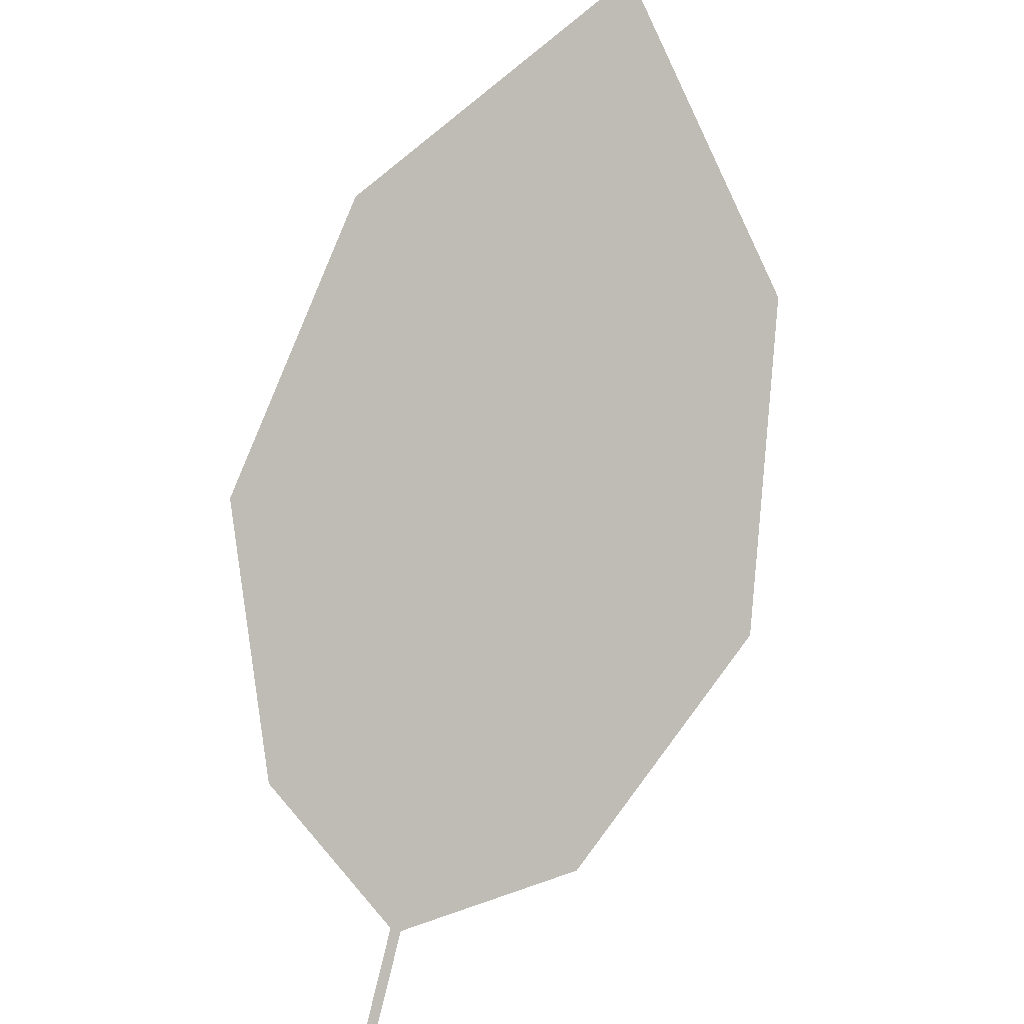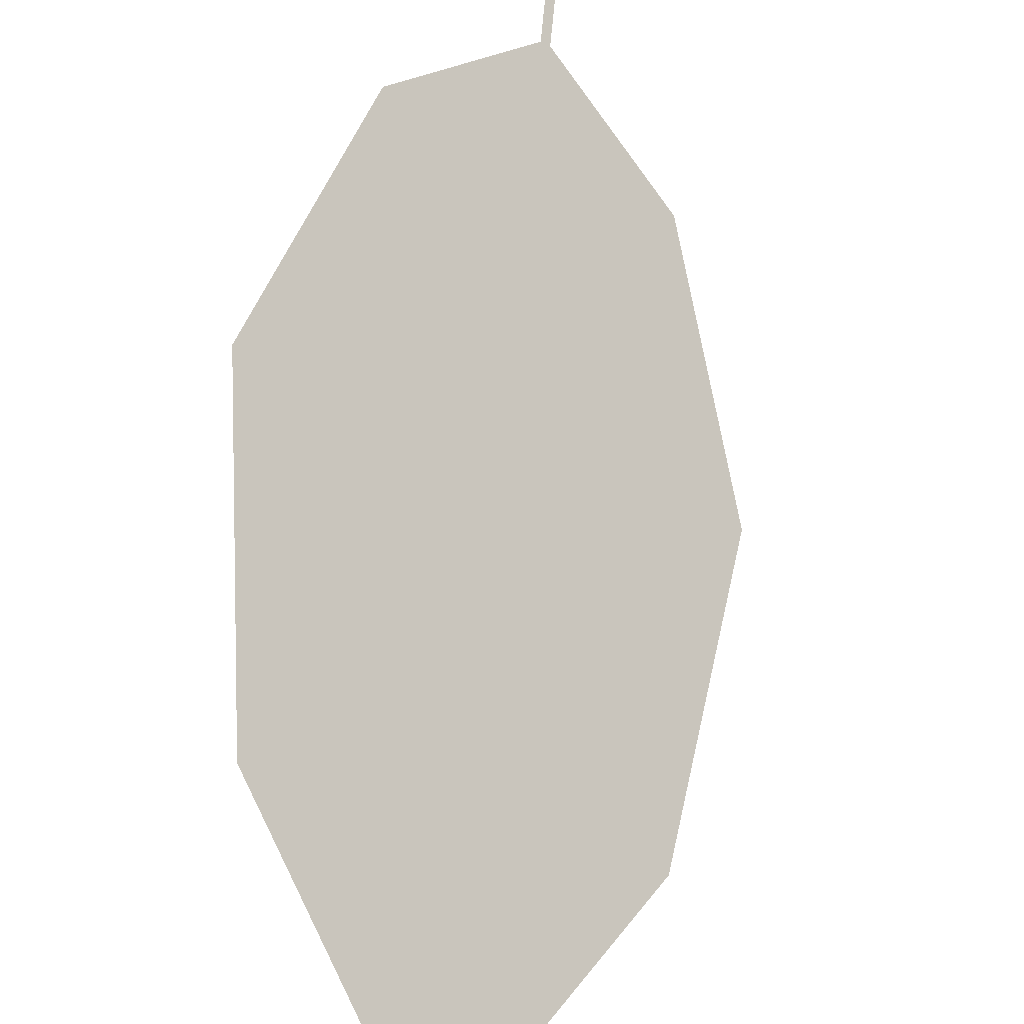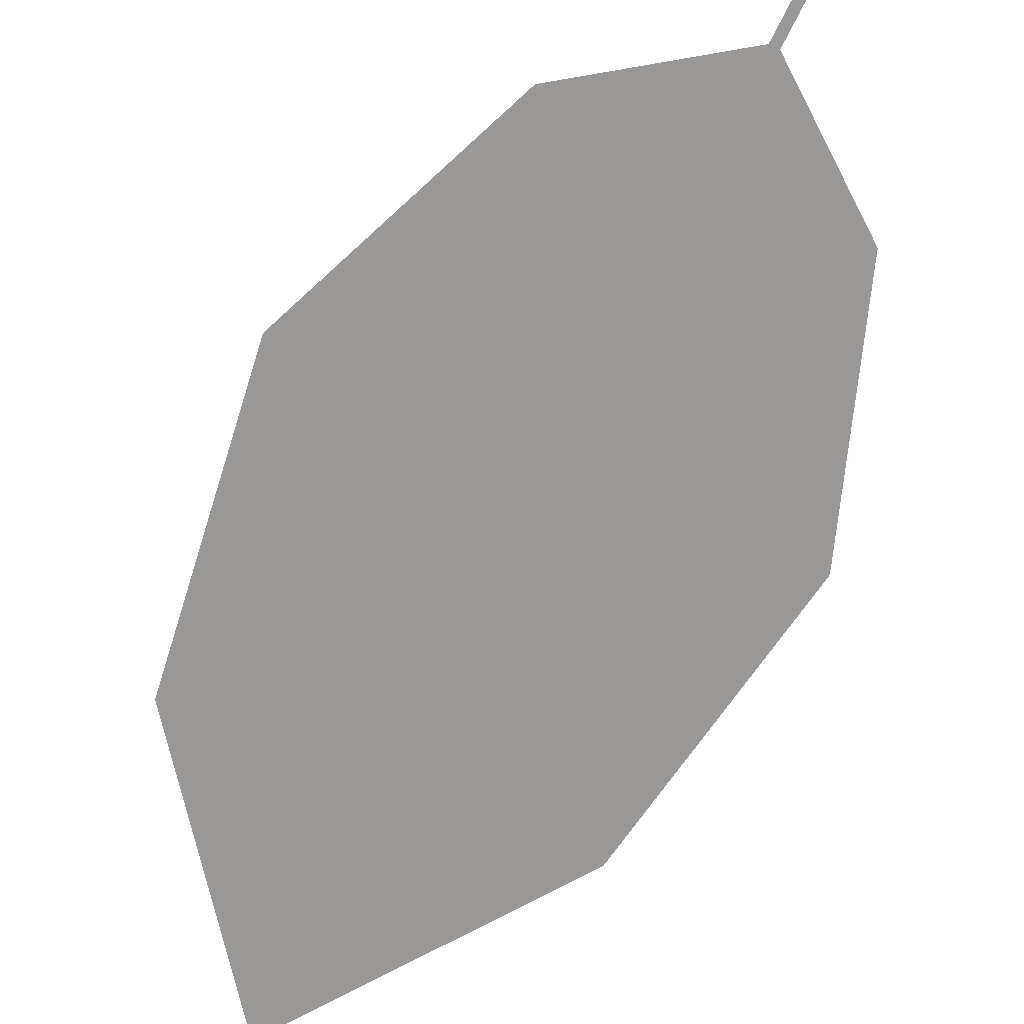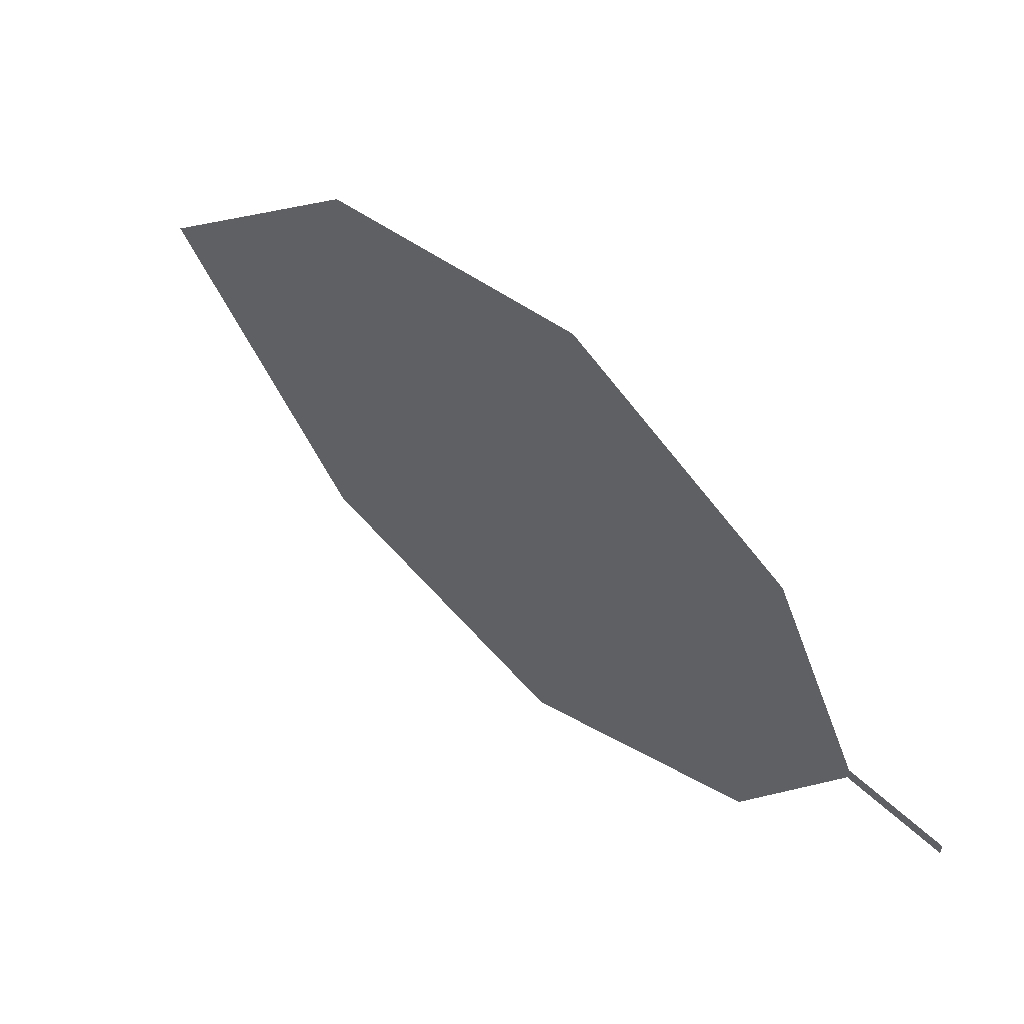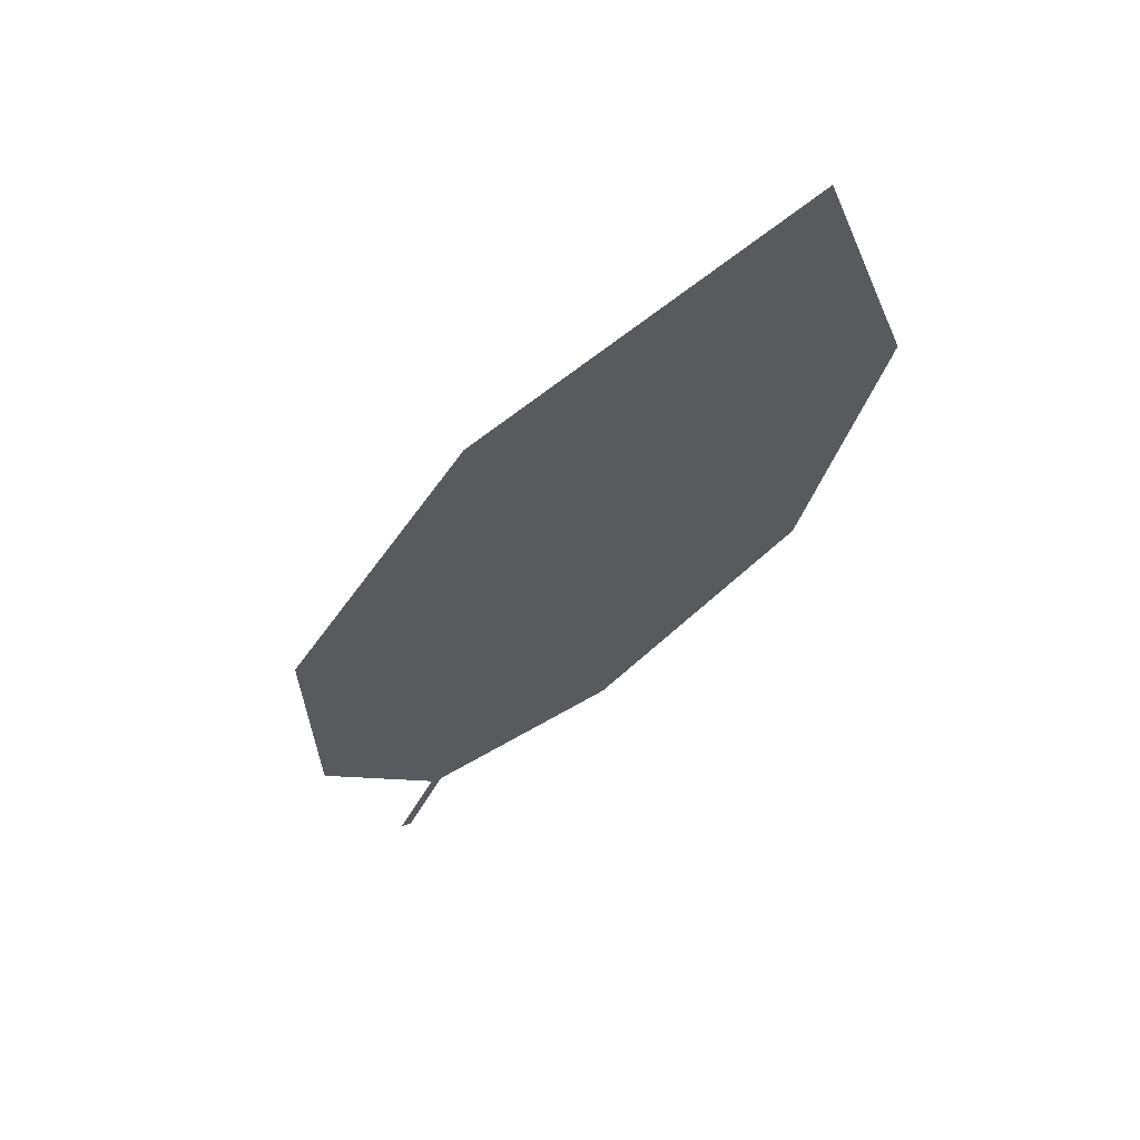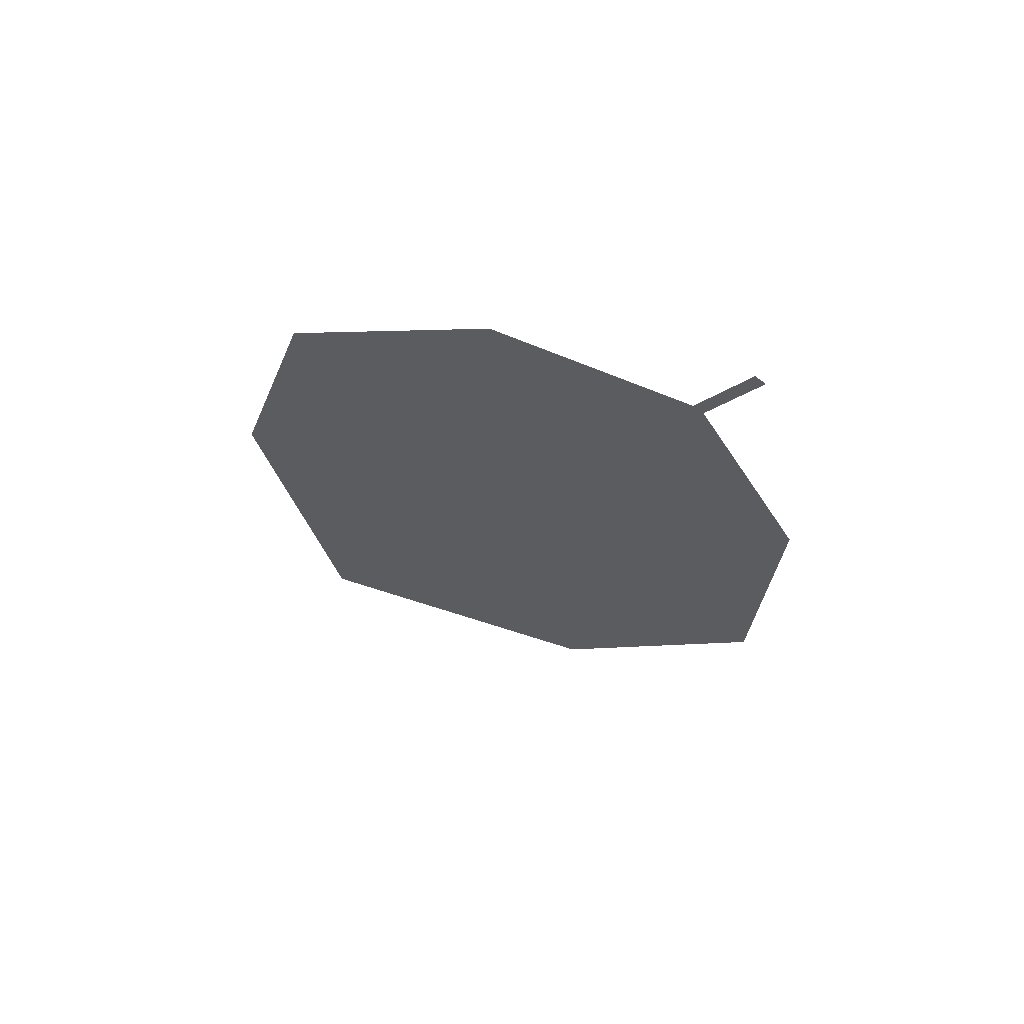
<metadata>
{"format":"obj","ext":"obj","renderer":"f3d","projection":"perspective","resolution":1024,"background":"white","views":[{"elev":45.6,"azim":169.7,"up":"+Z"},{"elev":-72.7,"azim":147.6,"up":"+Y"},{"elev":64.7,"azim":8.2,"up":"+Y"},{"elev":-38.3,"azim":60.7,"up":"+Z"},{"elev":18.0,"azim":-60.2,"up":"+Z"},{"elev":-62.0,"azim":116.9,"up":"+Z"}]}
</metadata>
<code>
o Leaves.075_leaves.075
v -0.03492 0.06634 1.797
v -0.04017 0.05751 1.808
v -0.03359 0.06566 1.797
v -0.03883 0.05683 1.808
v -0.02471 0.03818 1.82
v -0.04688 -0.01379 1.881
v -0.1003 0.01329 1.877
v -0.02447 0.009325 1.848
v -0.08669 -0.02233 1.906
v -0.09123 0.04318 1.844
v -0.06477 0.05849 1.817
f 1 2 4 3
f 6 8 5 4
f 7 6 4 2
f 7 9 6
f 2 11 10 7

</code>
